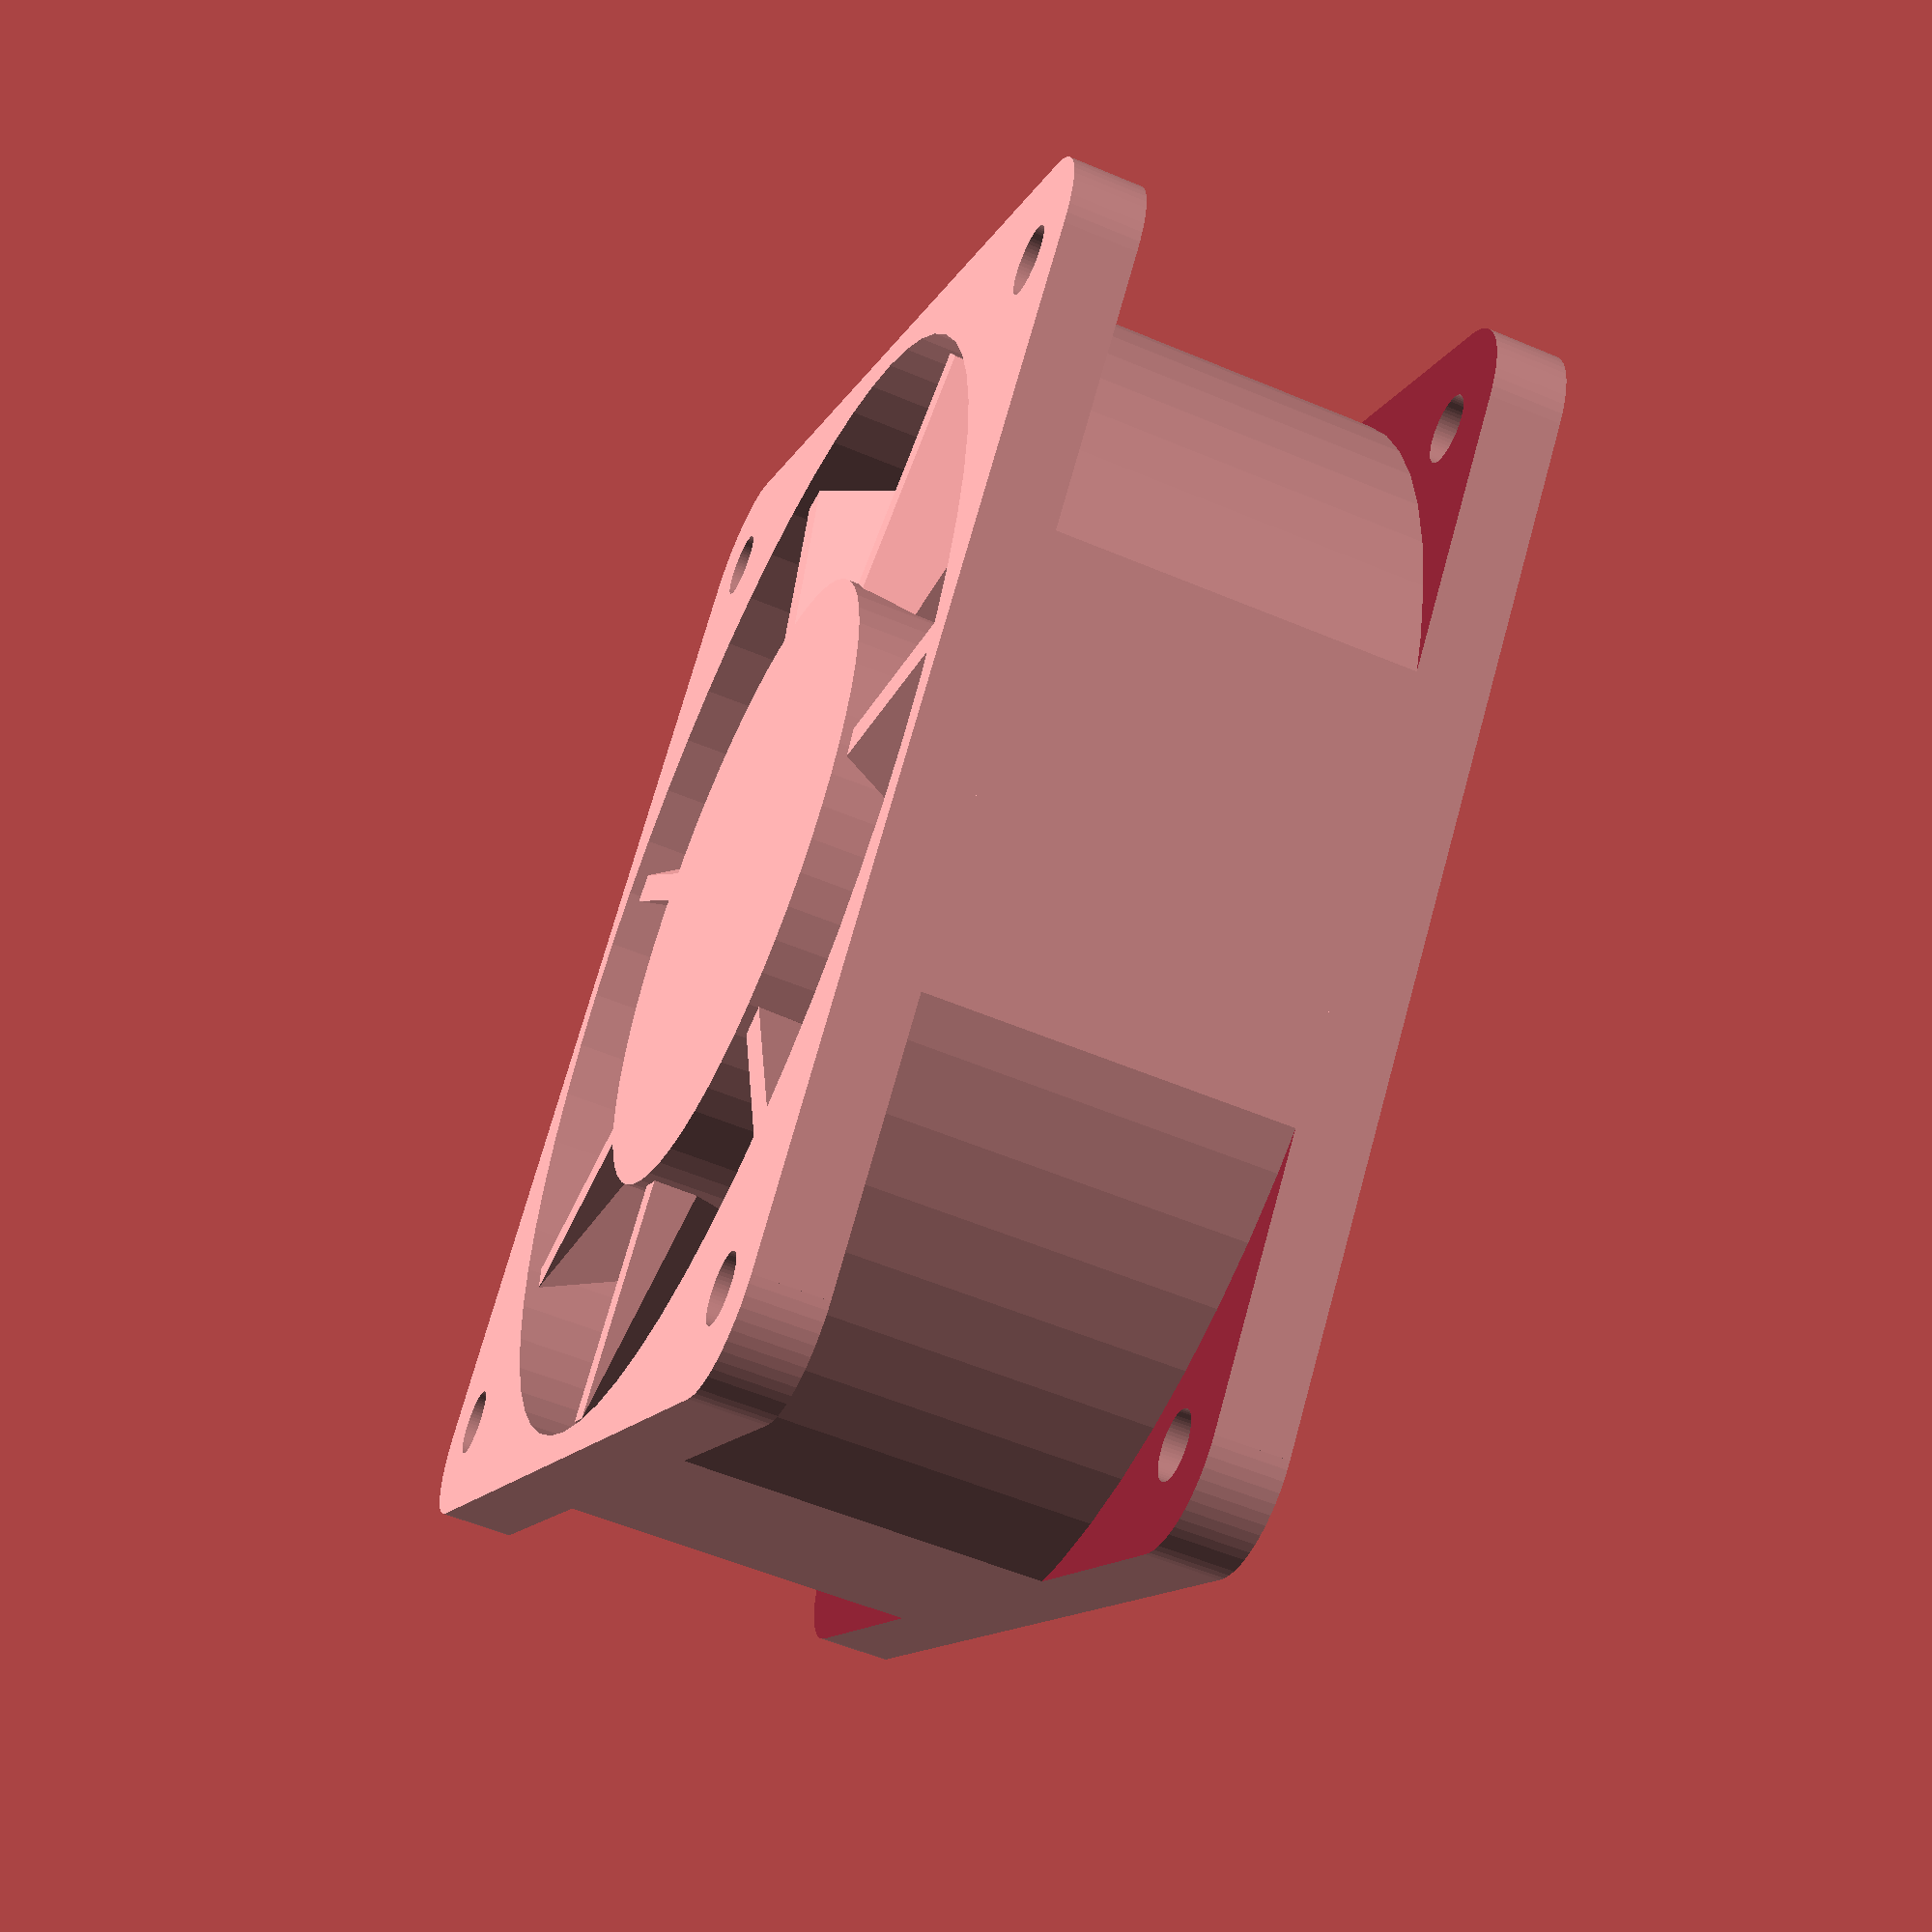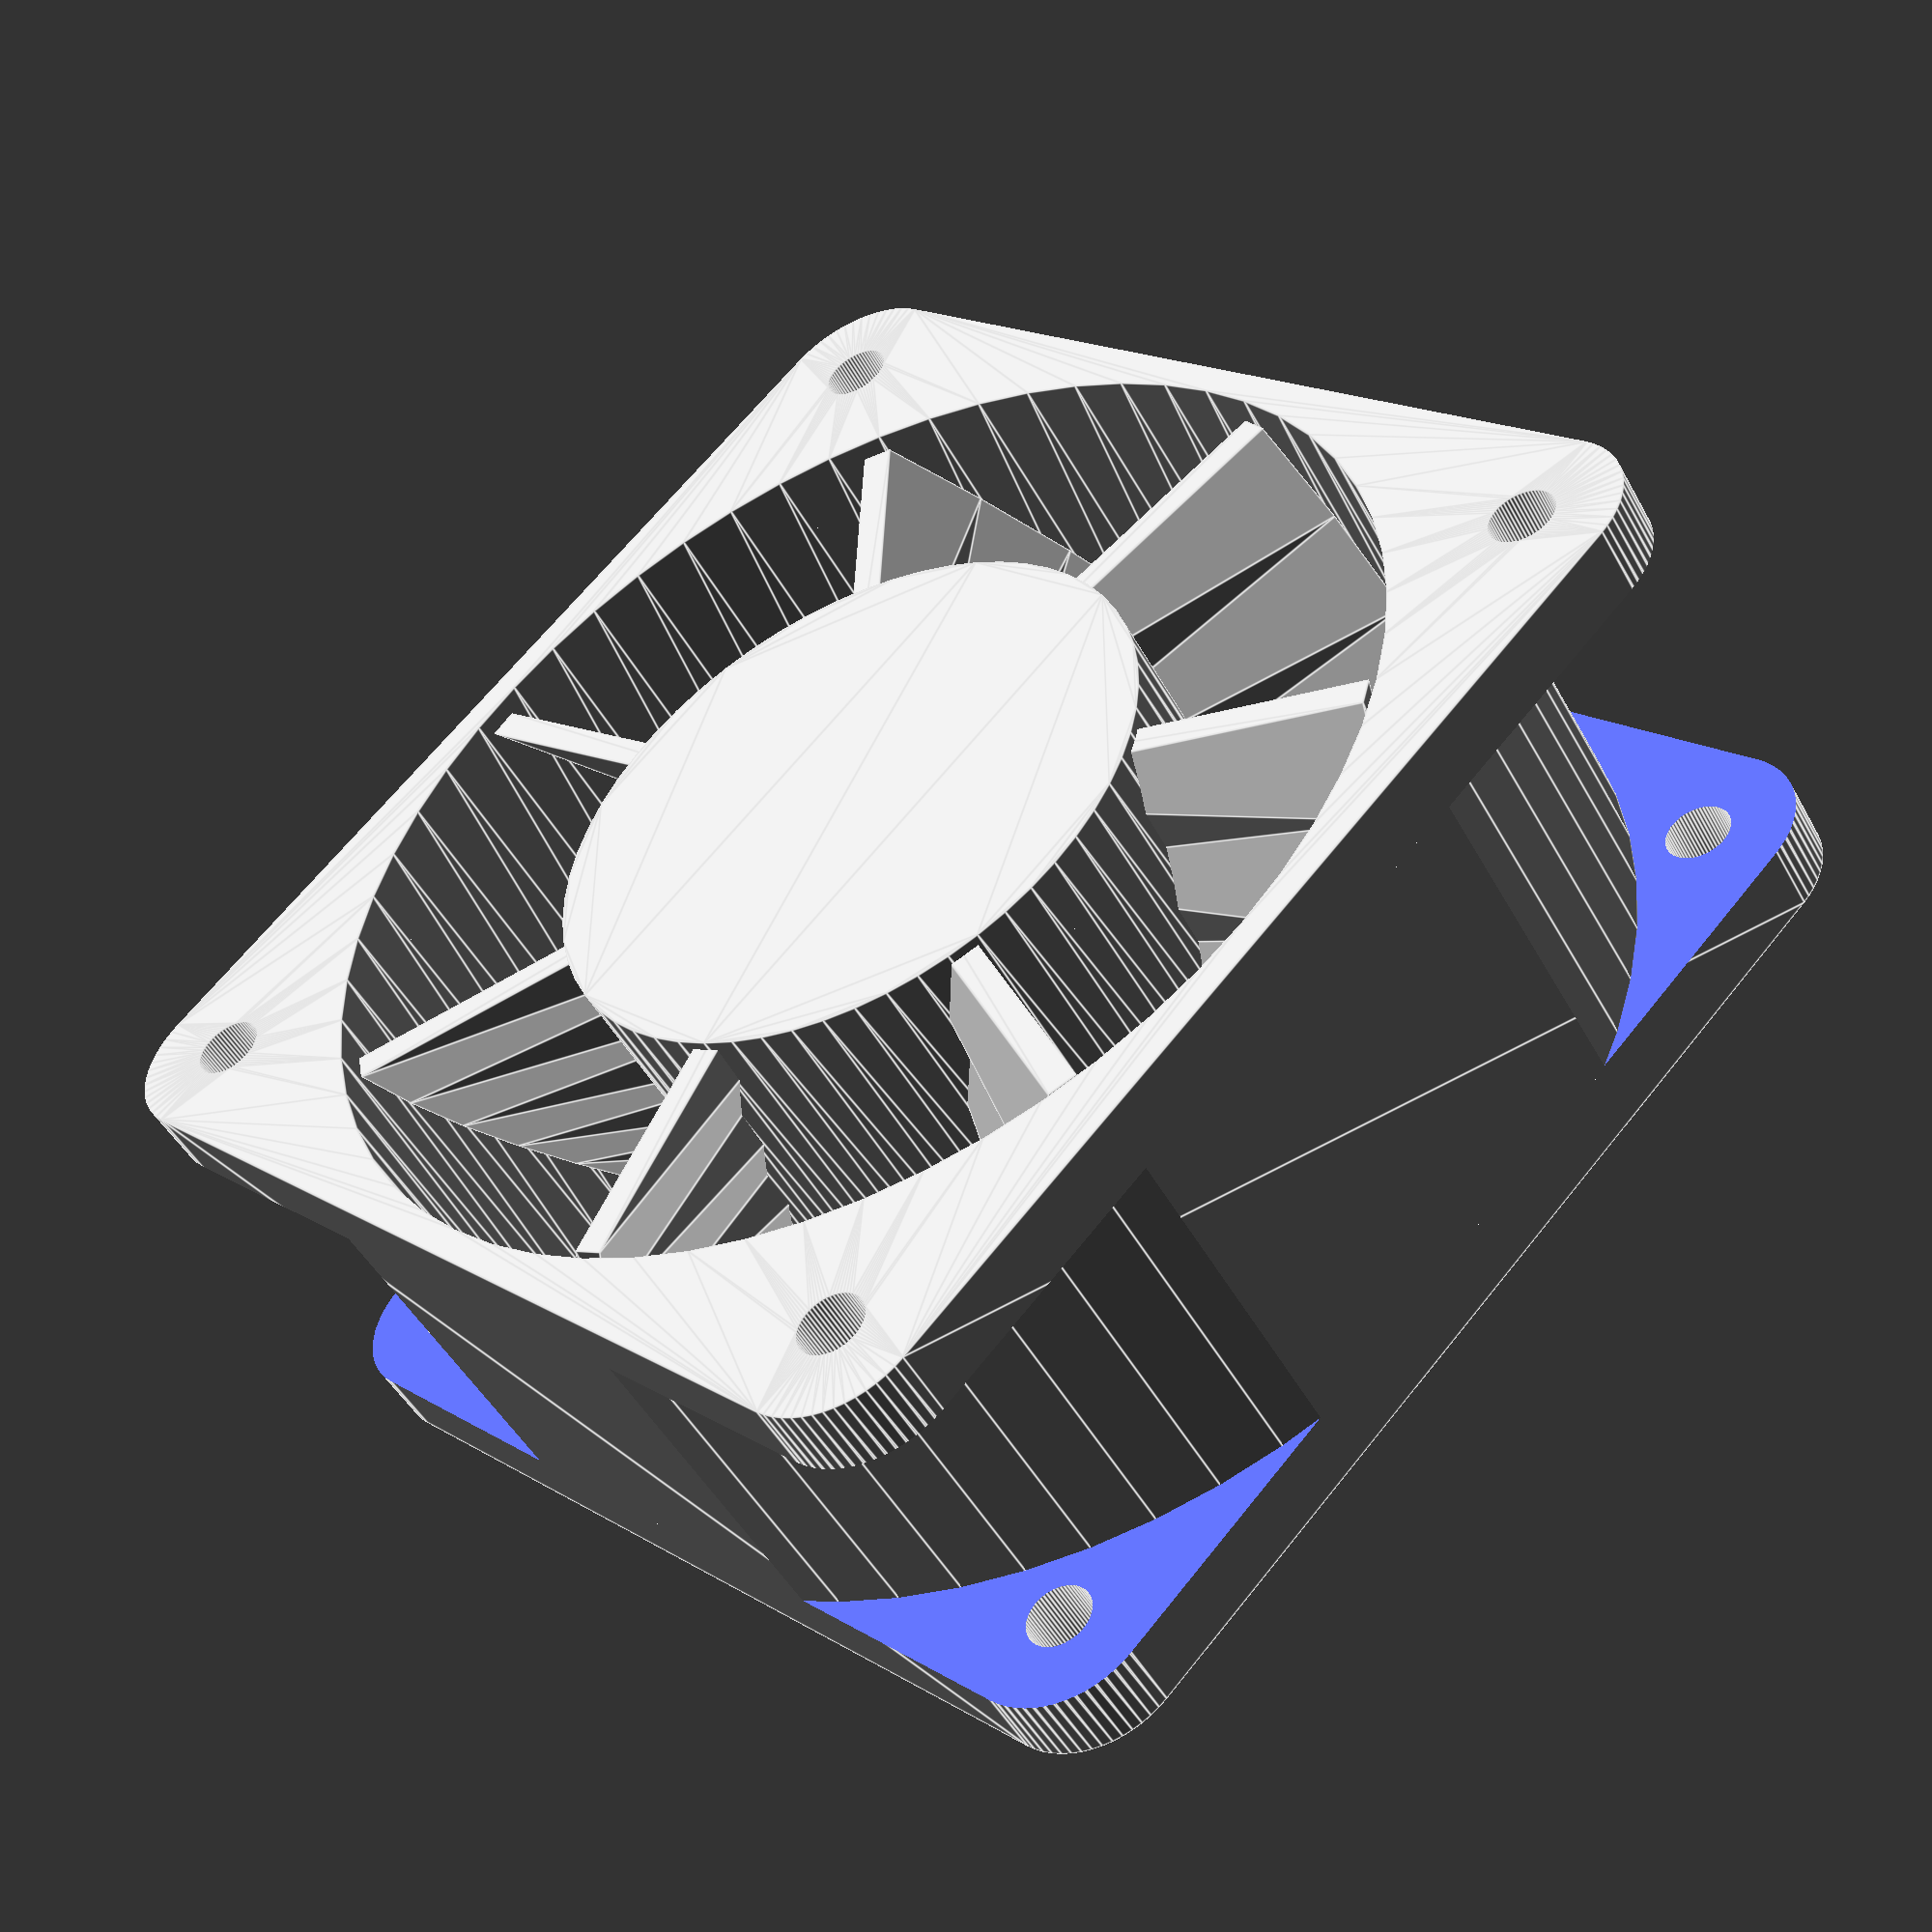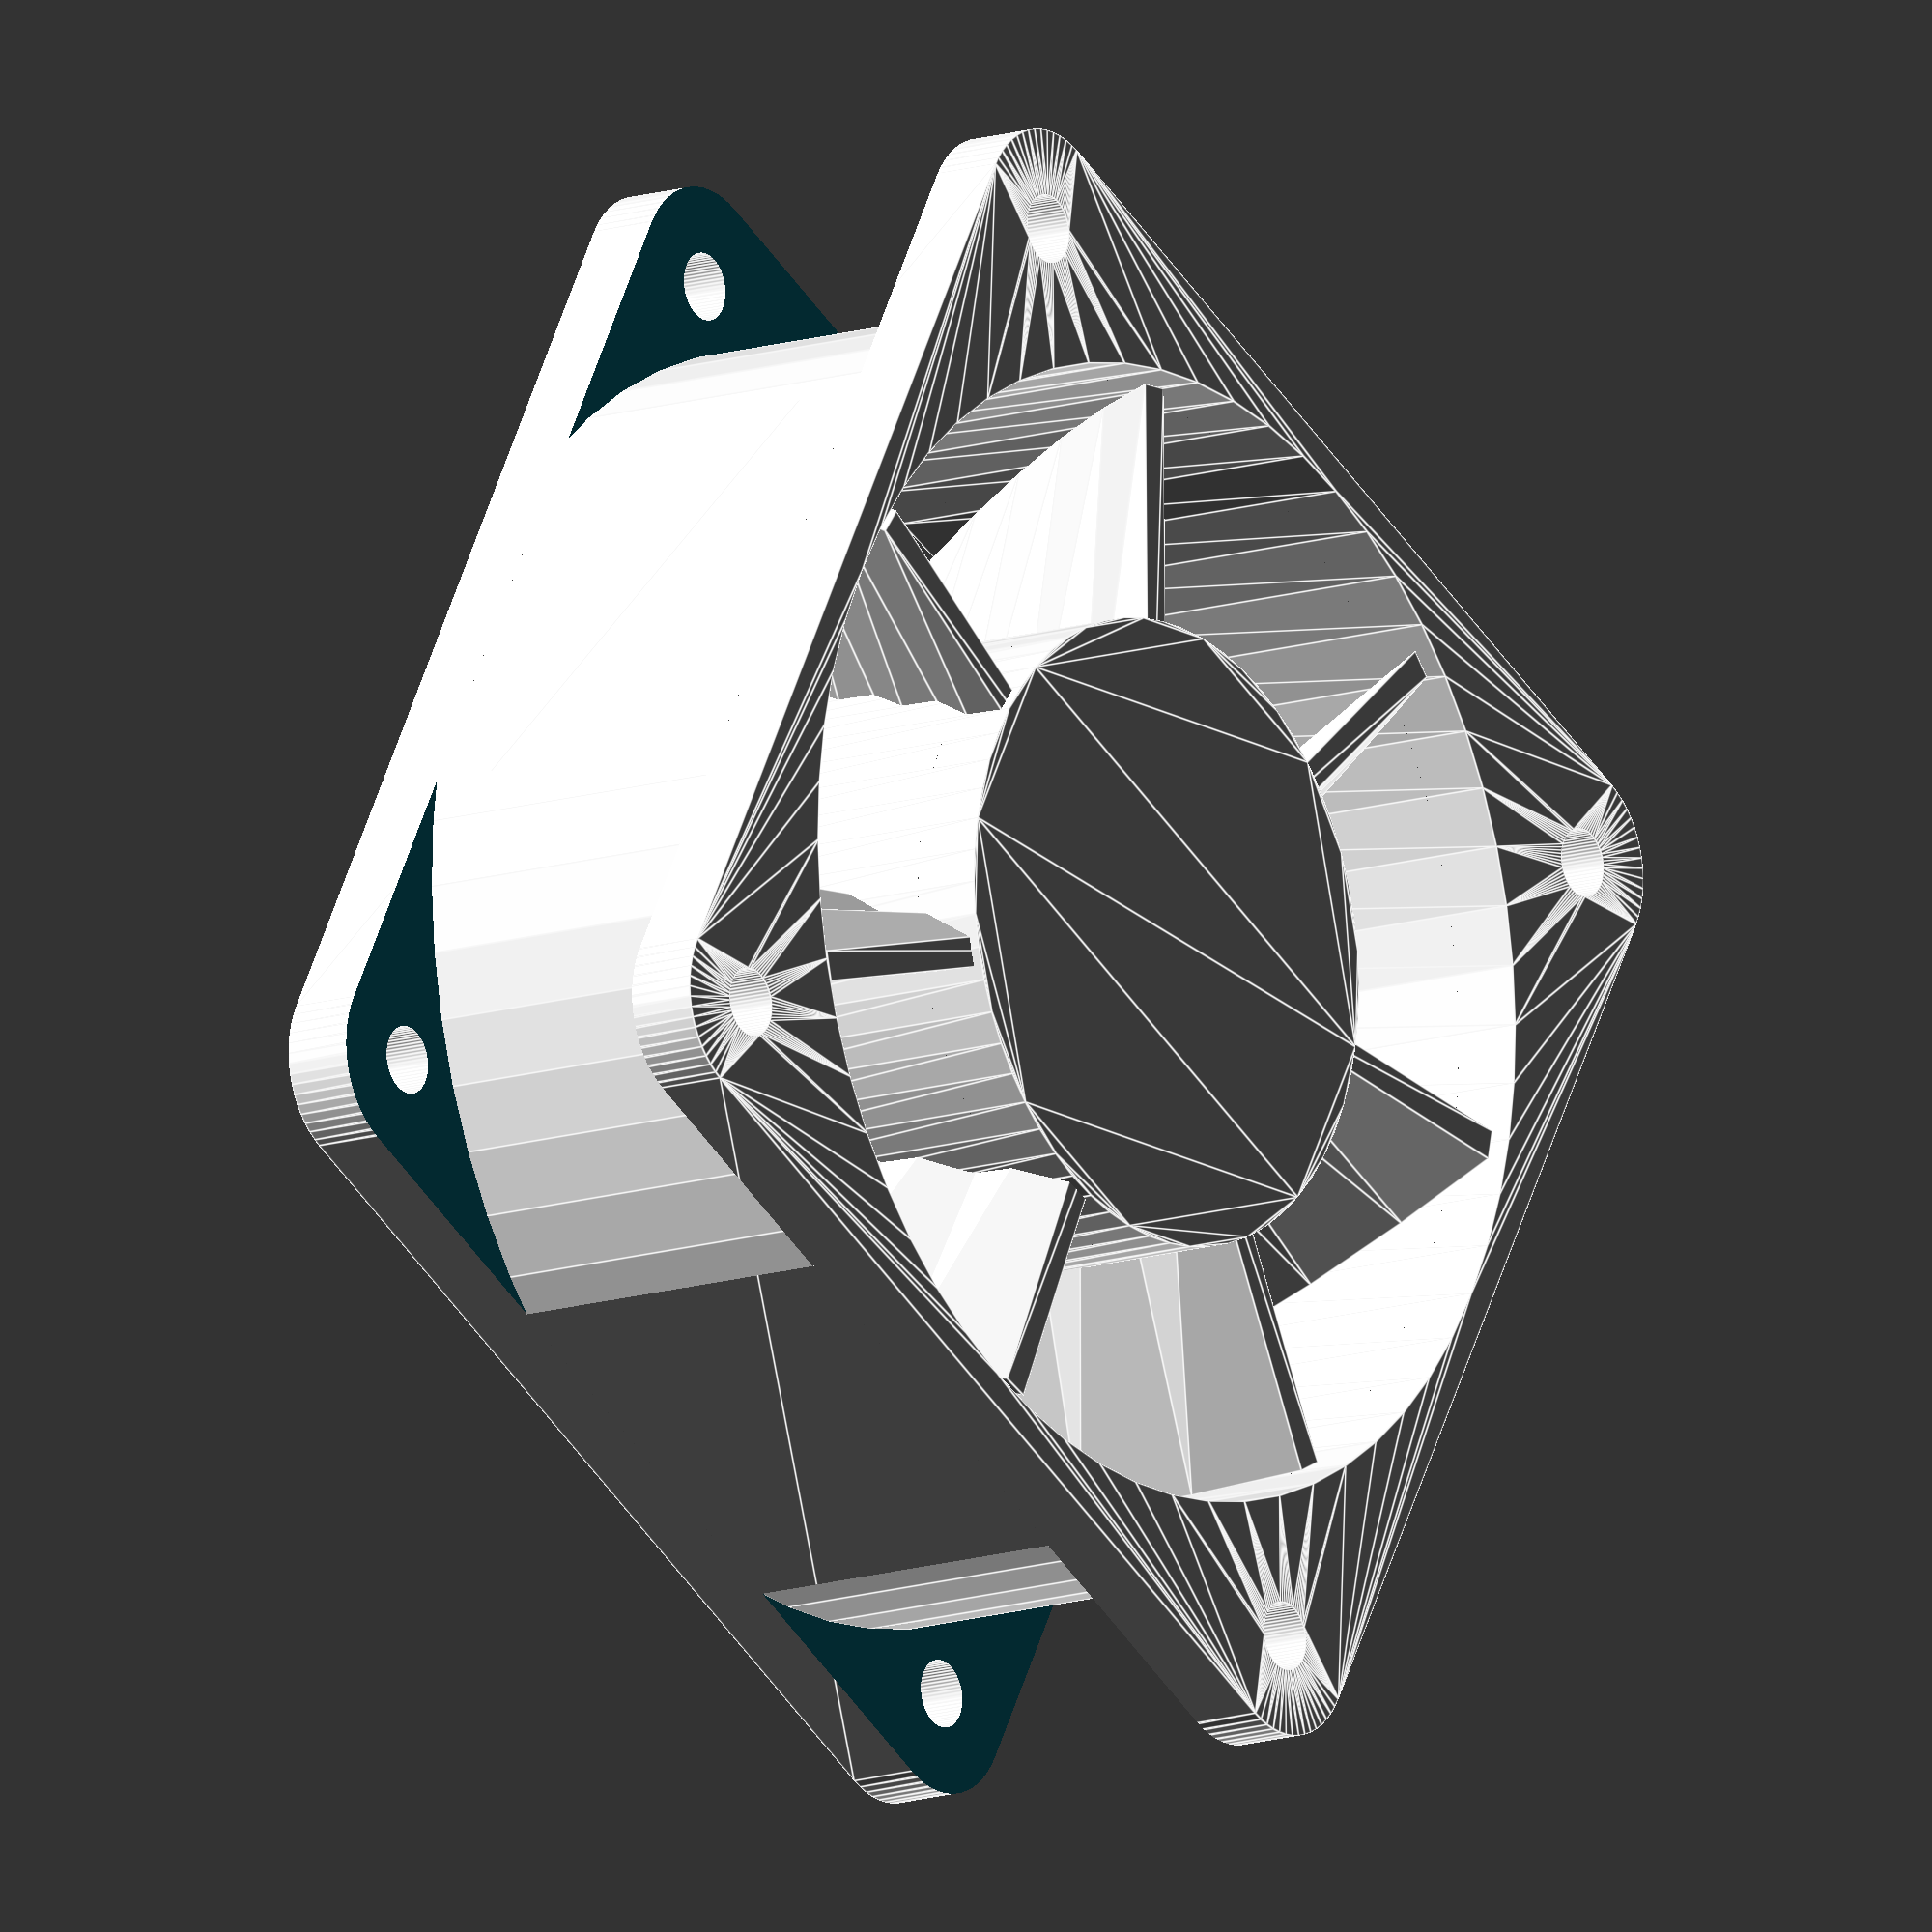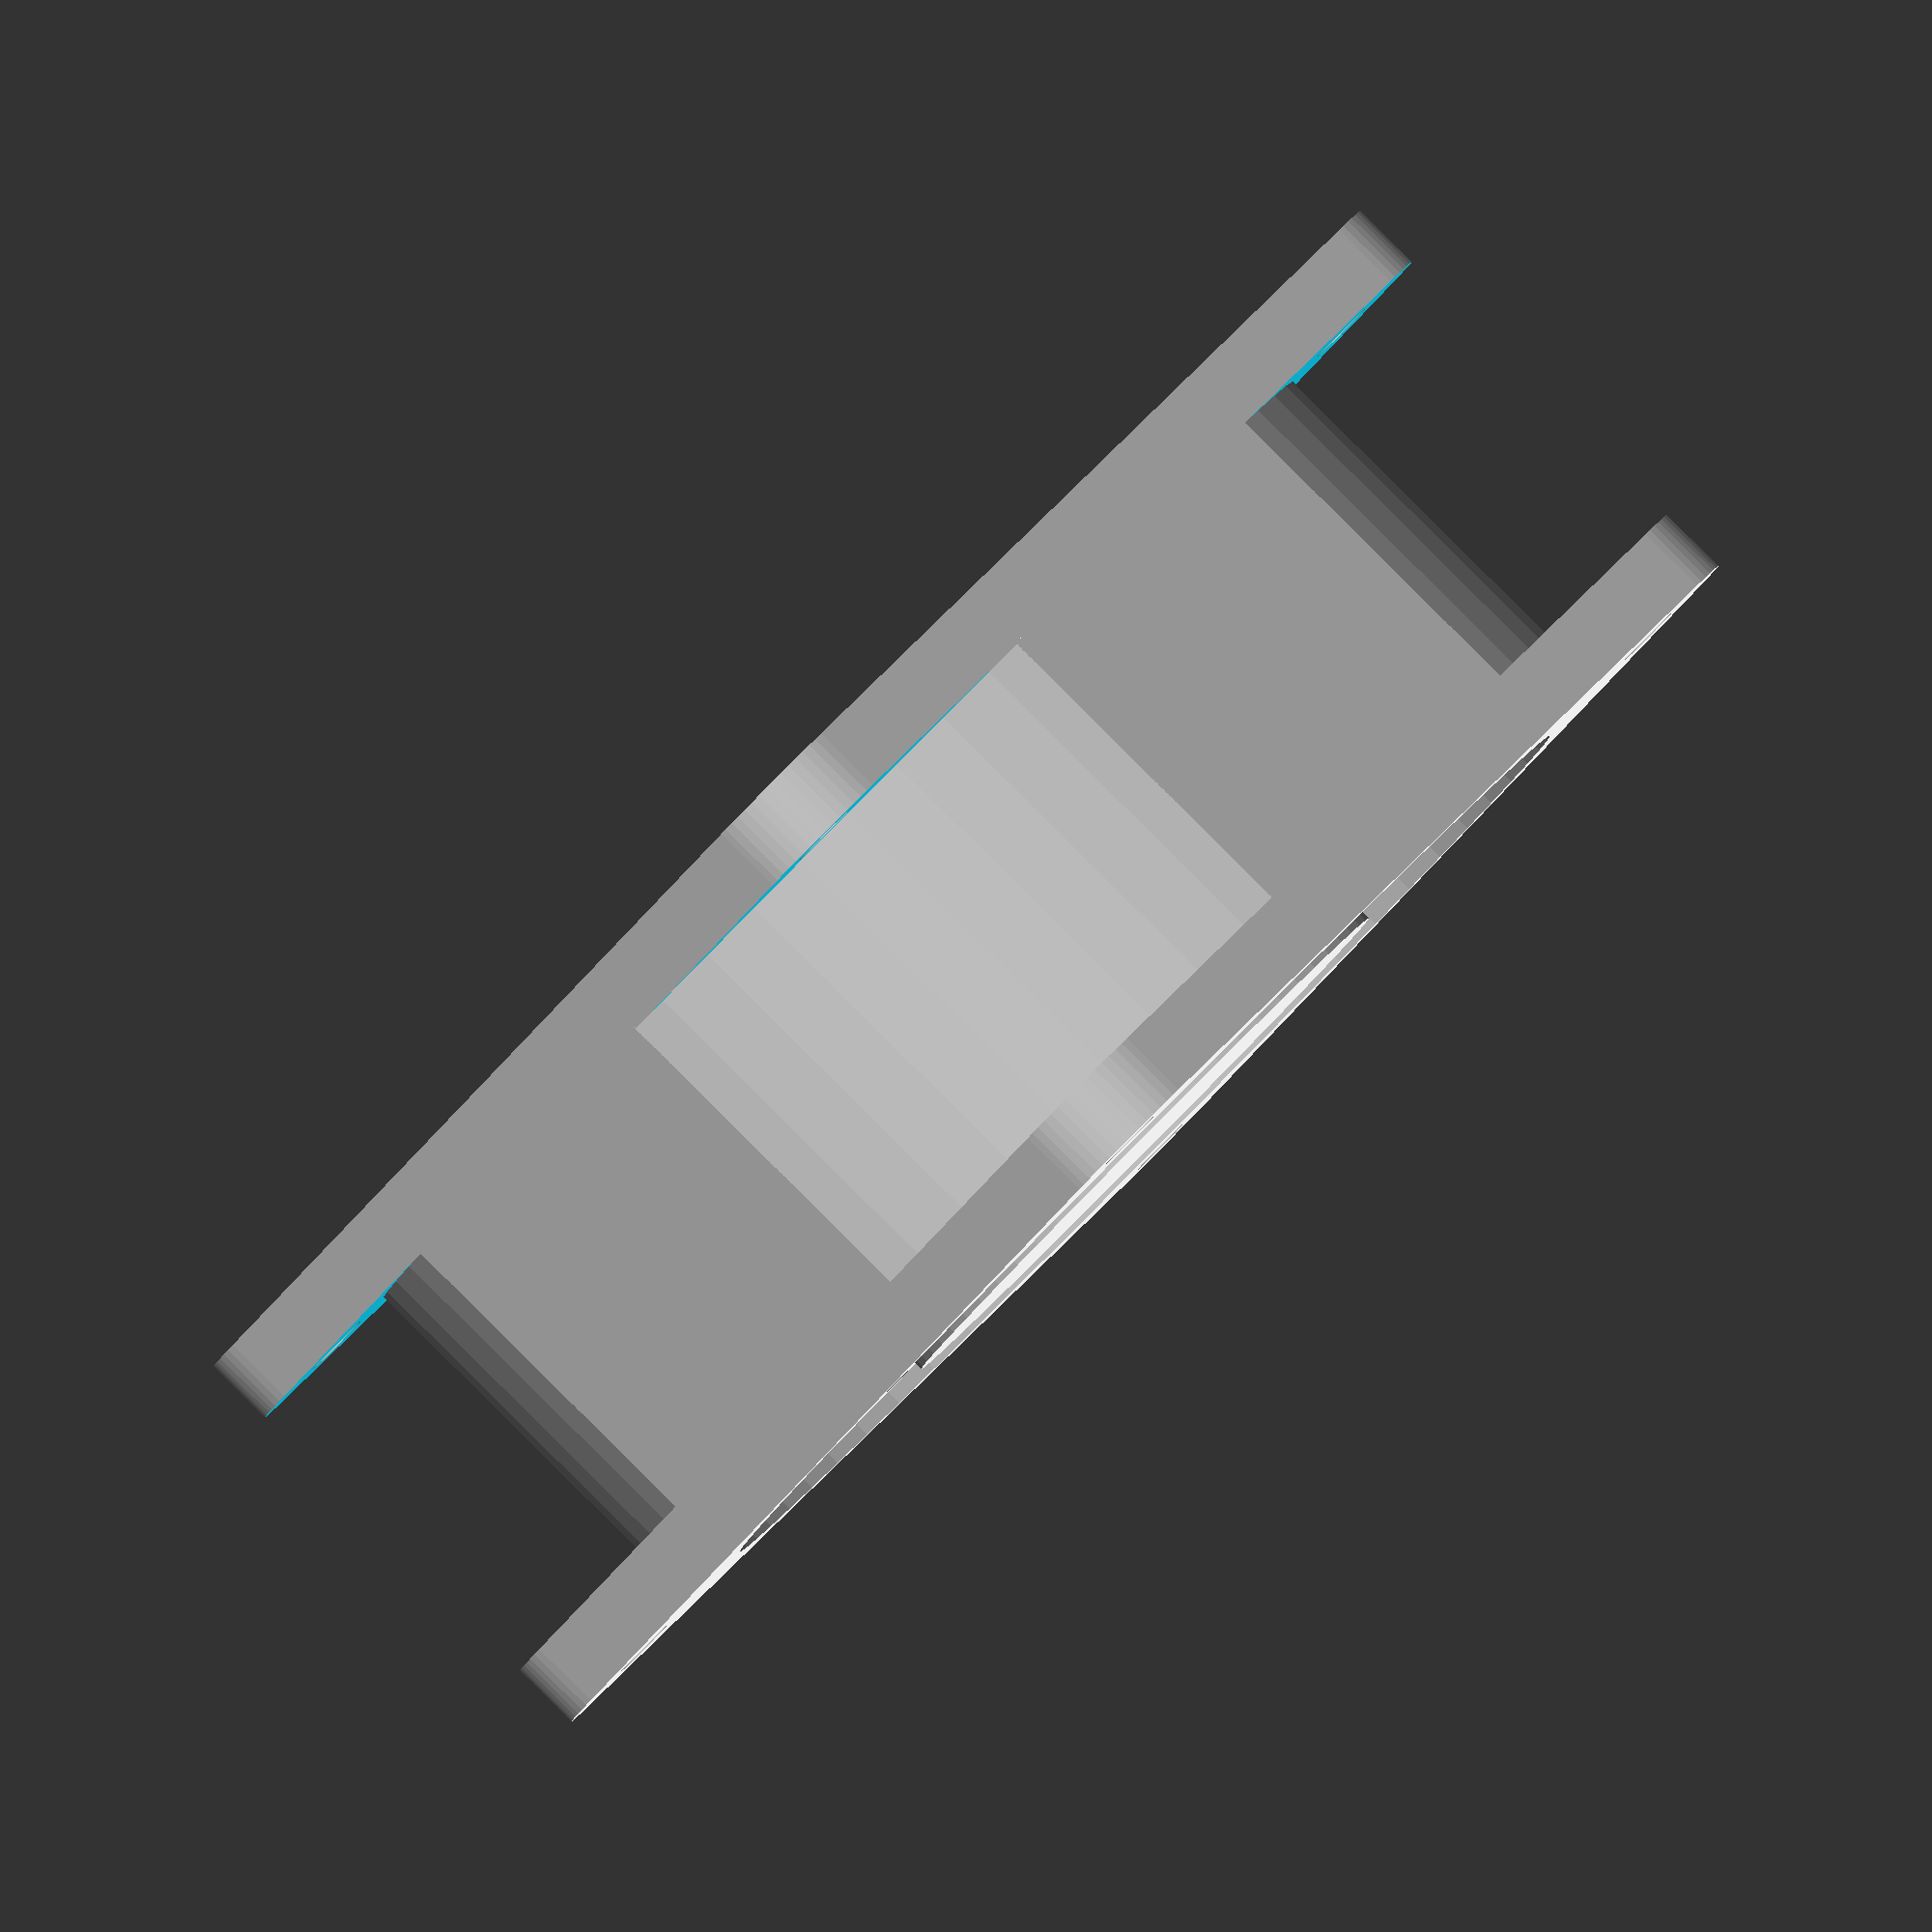
<openscad>
// Parametric fan design by Jason Frazier (neveroddoreven)
// Remixed from non-parametric design by MiseryBot at http://www.thingiverse.com/thing:8063
// Case size selections inspired by https://en.wikipedia.org/wiki/Computer_fan

//=======================================================================================  
/* [Global] */
// Low quality for configuring, High for final output
$fn=60; // [60:Low Quality,720:High Quality]
// Fan length/width in mm
housing_side=60; // [8,17,20,25,30,35,38,40,45,50,60,70,80,90,92,100,110,120,130,140,150,250,360]
// Fan thickness in mm
housing_height=25; // [3,5,7,10,15,20,25,30,38]
// Default 0.144, adjust based on housing size
housing_mount_tab_thickness_ratio=0.144; // [0.1,0.12,0.144,0.2,0.25]
// Default 7
fan_blade_count=7; // [1,2,3,4,5,6,7,8,9,10,11,12,13,15,17,19]
// Default counter-clockwise
fan_blade_direction=-1; // [-1:Counter-clockwise, 1:Clockwise]
// Default 0.58
fan_blade_twist_ratio=0.58; // [0.145,0.29,0.435,0.58,0.725,0.87,1.015,1.16,1.305,1.45]
// Default 1.5
fan_blade_thickness=1.5; // [0.5,0.75,1.0,1.5,2.0]
// Default 0.75
fan_blade_edge_gap=0.75; // [0.25,0.5,0.75,1]
// Default 0.525
hub_diameter_to_housing_ratio=0.525; // [0.15,0.275,0.4,0.525,0.65,0.775,0.9]
// Default 3.4 for an M3 screw, these values are a made-up WIP
mount_hole_diameter=3.4; // [1.1:M1, 1.4:M1.2, 1.8:M1.6, 2.3:M2, 2.8:M2.5, 3.4:M3, 4.5:M4, 5.5:M5, 6.5:M6, 8.5:M8]

/* [Hidden] */
// leave these be unless you know what you're doing
housing_inner_diameter=housing_side*0.95;
housing_corner_radii1=housing_side*0.081667;
housing_corner_radii2=housing_side*0.083333;
housing_corner_radii3=housing_side*0.085;
housing_corner_radii4=housing_side*0.001667;
housing_outer_diameter=housing_side*1.066667;
housing_mount_tab_thickness=housing_height*housing_mount_tab_thickness_ratio;
hub_diameter=housing_side*hub_diameter_to_housing_ratio;
mount_hole_offset=housing_side*0.416667;
fan_blade_recess=0.5;
fan_blade_twist=360/fan_blade_count*fan_blade_twist_ratio;

module fan_parametric()
  {
  difference()
    {
    linear_extrude(height=housing_height, center = true, convexity = 4, twist = 0)
      difference()
        {
        //overall outside
        square([housing_side,housing_side],center=true);
        //main inside bore, less hub
        difference()
          {
          circle(r=housing_inner_diameter/2,center=true);
          //hub. Just imagine the blades, OK?
          circle(r=hub_diameter/2,center=true);
          }
        //Mounting holes
        translate([mount_hole_offset,mount_hole_offset]) circle(r=mount_hole_diameter/2,h=mount_hole_offset+0.2,center=true);
        translate([mount_hole_offset,-mount_hole_offset]) circle(r=mount_hole_diameter/2,h=mount_hole_offset+0.2,center=true);
        translate([-mount_hole_offset,mount_hole_offset]) circle(r=mount_hole_diameter/2,h=mount_hole_offset+0.2,center=true);
        translate([-mount_hole_offset,-mount_hole_offset]) circle(r=mount_hole_diameter/2,h=mount_hole_offset+0.2,center=true);
        //Outside Radii
        translate([housing_side/2,housing_side/2]) difference()
          {
          translate([-housing_corner_radii1,-housing_corner_radii1]) square([housing_corner_radii3,housing_corner_radii3]);
          translate([-housing_corner_radii2,-housing_corner_radii2]) circle(r=housing_corner_radii2);
          }
        translate([housing_side/2,-housing_side/2]) difference()
          {
          translate([-housing_corner_radii1,-housing_corner_radii4]) square([housing_corner_radii3,housing_corner_radii3]);
          translate([-housing_corner_radii2,housing_corner_radii2]) circle(r=housing_corner_radii2);
          }
        translate([-housing_side/2,housing_side/2]) difference()
          {
          translate([-housing_corner_radii4,-housing_corner_radii1]) square([housing_corner_radii3,housing_corner_radii3]);
          translate([housing_corner_radii2,-housing_corner_radii2]) circle(r=housing_corner_radii2);
          }
        translate([-housing_side/2,-housing_side/2]) difference()
          {
          translate([-housing_corner_radii4,-housing_corner_radii4]) square([housing_corner_radii2+housing_corner_radii4,housing_corner_radii2+housing_corner_radii4]);
          translate([housing_corner_radii2,housing_corner_radii2]) circle(r=housing_corner_radii2);
          }
      } //linear extrude and 2-d difference
    //Remove outside ring
    difference()
      {
      cylinder(r=housing_outer_diameter,h=housing_height-housing_mount_tab_thickness-housing_mount_tab_thickness,center=true);
      cylinder(r=housing_outer_diameter/2,h=housing_height-housing_mount_tab_thickness-housing_mount_tab_thickness+0.2,center=true);
      }      
    }// 3-d difference

    //Blades
    linear_extrude(height=housing_height-(fan_blade_recess*2), center = true, convexity = 4, twist = fan_blade_twist*fan_blade_direction)
      for(i=[0:fan_blade_count-1])
        rotate((360*i)/fan_blade_count)
          translate([0,-1.5/2]) #square([housing_inner_diameter/2-fan_blade_edge_gap,fan_blade_thickness]);
  }
//=======================================================================================  
fan_parametric();
//=======================================================================================  

</openscad>
<views>
elev=55.9 azim=48.9 roll=246.1 proj=p view=solid
elev=228.3 azim=224.9 roll=152.2 proj=p view=edges
elev=192.8 azim=119.1 roll=232.7 proj=o view=edges
elev=91.5 azim=46.7 roll=45.2 proj=o view=solid
</views>
